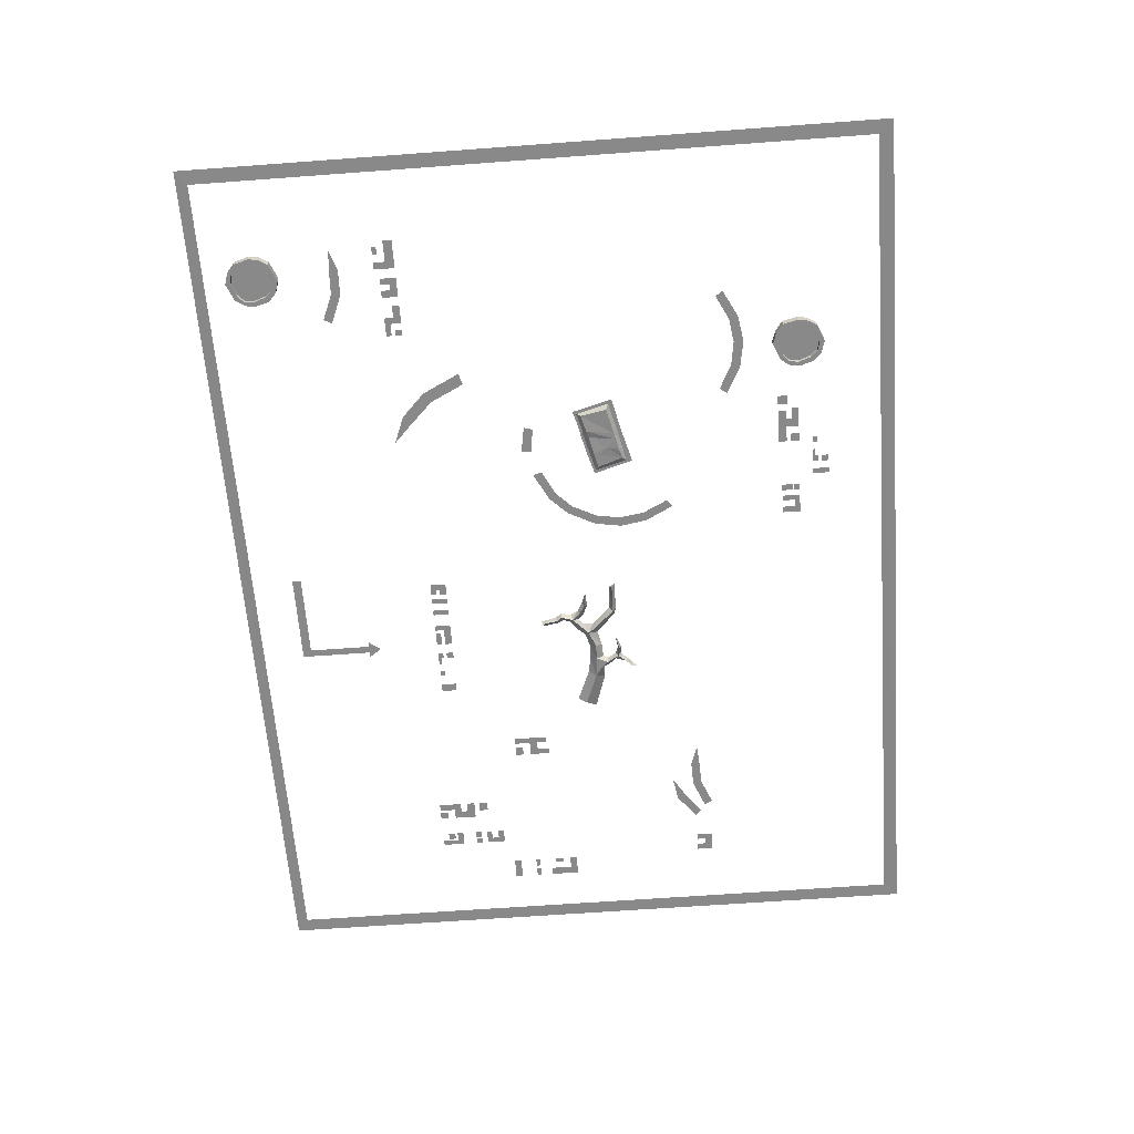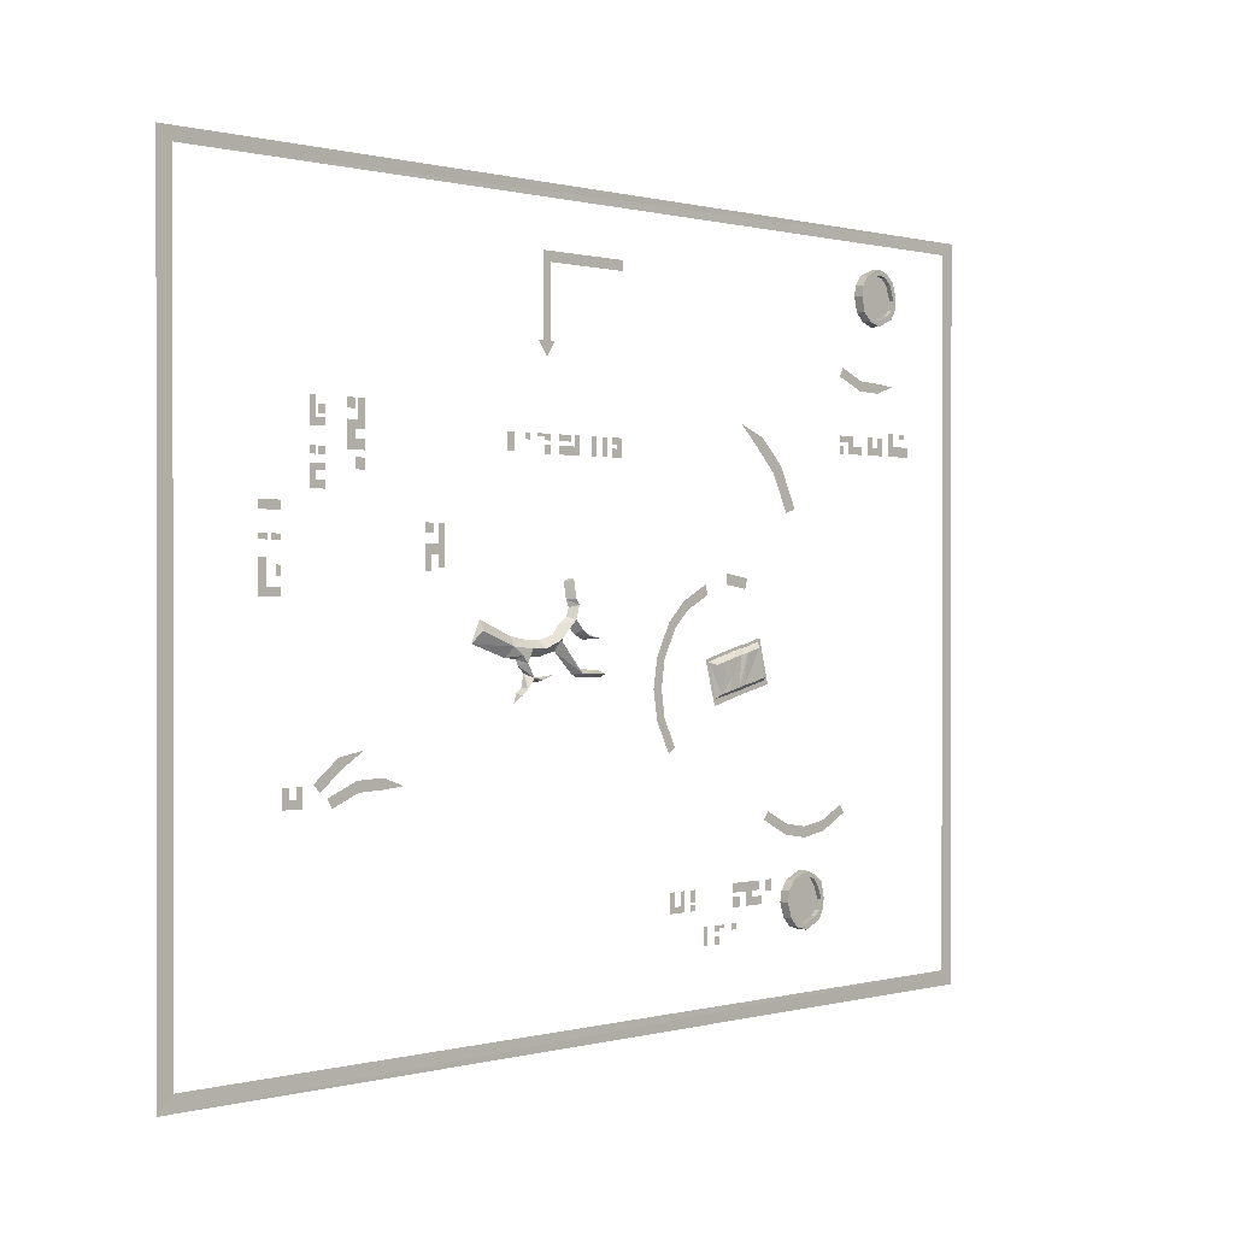
<metadata>
{"format":"obj","ext":"obj","renderer":"f3d","projection":"perspective","resolution":1024,"background":"white","views":[{"elev":-63.3,"azim":-85.7,"up":"+Z"},{"elev":0.4,"azim":133.6,"up":"+Y"}]}
</metadata>
<code>
v -0.9609 0.3672 0.6562
v -0.7188 0.2422 0.6562
v -0.7656 0.1797 0.6562
v -0.9844 0.2891 0.6562
v -0.5625 0.08594 0.6562
v -0.625 0.03906 0.6562
v -0.4375 -0.1562 0.6562
v -0.5156 -0.1797 0.6562
v -0.3984 -0.3906 0.6562
v -0.4844 -0.3906 0.6562
v -0.4375 -0.625 0.6562
v -0.5156 -0.6016 0.6562
v -0.5625 -0.8672 0.6562
v -0.625 -0.8203 0.6562
v -1.625 -1.406 0.6562
v -1.867 -1.531 0.6562
v -1.891 -1.453 0.6562
v -1.672 -1.344 0.6562
v -2.102 -1.57 0.6562
v -2.102 -1.484 0.6562
v -2.336 -1.531 0.6562
v -2.312 -1.453 0.6562
v -2.578 -1.406 0.6562
v -2.531 -1.344 0.6562
v -1.43 0.4141 0.6562
v -1.195 0.4531 0.6562
v -1.195 0.3672 0.6562
v -1.406 0.3359 0.6562
v -1.367 1.57 0.6562
v -1.547 1.398 0.6562
v -1.609 1.477 0.6562
v -1.82 1.273 0.6562
v -1.734 1.211 0.6562
v -1.984 0.9453 0.6562
v -1.883 0.9141 0.6562
v 2.359 -0.7188 0.6562
v 2.578 -0.7578 0.6562
v 2.539 -0.8281 0.6562
v 2.734 -0.9766 0.6562
v 2.789 -0.9219 0.6562
v -3.188 1.945 0.6562
v -3 1.961 0.6562
v -3.008 1.883 0.6562
v -2.781 1.891 0.6562
v -2.797 1.969 0.6562
v -2.531 1.992 0.6562
v -2.57 2.062 0.6562
v 2.016 -0.9688 0.6562
v 2.195 -0.9062 0.6562
v 2.203 -0.9844 0.6562
v 2.406 -0.9922 0.6562
v 2.422 -0.9141 0.6562
v 2.633 -1.086 0.6562
v 2.672 -1.016 0.6562
v 1.734 0.4688 0.5625
v 1.734 0.7656 0.5625
v 1.789 0.7656 0.5625
v 1.789 0.625 0.5625
v 1.789 0.5547 0.5625
v 1.789 0.4688 0.5625
v 1.914 0.625 0.5625
v 1.859 0.5547 0.5625
v 1.859 0.4453 0.5625
v 1.914 0.4453 0.5625
v 3.312 0.8828 0.5625
v 3.312 0.8203 0.5625
v 3.133 0.8203 0.5625
v 3.133 0.8828 0.5625
v 3.133 0.4062 0.5625
v 3.133 0.4766 0.5625
v 3.172 0.4766 0.5625
v 3.172 0.4062 0.5625
v 3.312 0.2734 0.5625
v 3.242 0.5234 0.5625
v 3.312 0.5234 0.5625
v 3.242 0.3359 0.5625
v 3.133 0.2734 0.5625
v 3.133 0.3359 0.5625
v 1.836 0.6953 0.5625
v 1.836 0.7656 0.5625
v 1.914 0.7656 0.5625
v 1.914 0.6953 0.5625
v 3.234 0.6328 0.5625
v 3.234 0.6719 0.5625
v 3.312 0.6719 0.5625
v 3.312 0.6328 0.5625
v 3.133 0.6328 0.5625
v 3.133 0.6719 0.5625
v 3.203 0.6719 0.5625
v 3.203 0.6328 0.5625
v 2.43 1.094 0.5625
v 2.43 1.172 0.5625
v 2.516 1.172 0.5625
v 2.516 1.094 0.5625
v 2.43 1.219 0.5625
v 2.43 1.289 0.5625
v 2.516 1.289 0.5625
v 2.586 1.219 0.5625
v 2.586 1.414 0.5625
v 2.516 1.352 0.5625
v 2.43 1.352 0.5625
v 2.492 1.414 0.5625
v 2.43 1.555 0.5625
v 2.492 1.555 0.5625
v 2.516 1.484 0.5625
v 2.516 1.555 0.5625
v 2.586 1.555 0.5625
v 2.586 1.484 0.5625
v 2.766 0.9609 0.5625
v 2.766 1.016 0.5625
v 2.844 1.016 0.5625
v 2.891 0.9609 0.5625
v 2.844 1.078 0.5625
v 2.891 1.125 0.5625
v 2.766 1.125 0.5625
v 2.766 1.078 0.5625
v 2.891 1.359 0.5625
v 2.844 1.555 0.5625
v 2.891 1.555 0.5625
v 2.844 1.414 0.5625
v 2.766 1.359 0.5625
v 2.766 1.414 0.5625
v 2.844 1.18 0.5625
v 2.844 1.234 0.5625
v 2.891 1.234 0.5625
v 2.891 1.18 0.5625
v 2.766 1.18 0.5625
v 2.766 1.234 0.5625
v 2.828 1.234 0.5625
v 2.828 1.18 0.5625
v 2.766 1.438 0.5625
v 2.766 1.5 0.5625
v 2.828 1.5 0.5625
v 2.828 1.438 0.5625
v 1.086 1.398 0.5625
v 1.156 1.398 0.5625
v 1.156 1.266 0.5625
v 1.086 1.266 0.5625
v 0.9922 1.352 0.5625
v 0.9375 1.352 0.5625
v 0.9375 1.398 0.5625
v 0.9922 1.398 0.5625
v 0.4609 1.258 0.5625
v 0.6562 1.32 0.5625
v 0.6562 1.258 0.5625
v 0.5078 1.32 0.5625
v 0.4609 1.398 0.5625
v 0.5078 1.398 0.5625
v 0.75 1.32 0.5625
v 0.8047 1.32 0.5625
v 0.8047 1.258 0.5625
v 0.75 1.258 0.5625
v 0.75 1.398 0.5625
v 0.8047 1.375 0.5625
v 0.8047 1.352 0.5625
v 0.75 1.352 0.5625
v 0.5391 1.398 0.5625
v 0.6562 1.398 0.5625
v 0.6562 1.352 0.5625
v 0.5391 1.352 0.5625
v 0.08594 1.32 0.5625
v 0.03125 1.258 0.5625
v 0.03125 1.398 0.5625
v 0.08594 1.352 0.5625
v 0.1328 1.352 0.5625
v 0.1328 1.398 0.5625
v 0.1328 1.32 0.5625
v 0.1328 1.258 0.5625
v 0.2266 1.258 0.5625
v 0.1797 1.258 0.5625
v 0.1797 1.398 0.5625
v 0.2266 1.398 0.5625
v -2.578 1.523 0.5625
v -2.414 1.523 0.5625
v -2.414 1.477 0.5625
v -2.523 1.477 0.5625
v -2.523 1.383 0.5625
v -2.578 1.445 0.5625
v -2.688 1.383 0.5625
v -2.688 1.445 0.5625
v -2.828 1.523 0.5625
v -2.766 1.523 0.5625
v -2.766 1.383 0.5625
v -2.828 1.445 0.5625
v -2.883 1.445 0.5625
v -2.938 1.383 0.5625
v -2.883 1.523 0.5625
v -2.938 1.523 0.5625
v -2.461 1.445 0.5625
v -2.414 1.445 0.5625
v -2.414 1.383 0.5625
v -2.461 1.383 0.5625
v 0.8672 1.398 0.5625
v 0.8672 1.375 0.5625
v 0.3438 1.258 0.5625
v 0.2969 1.258 0.5625
v 0.2969 1.398 0.5625
v 0.3438 1.398 0.5625
v -3.227 1.562 0.5625
v -3.156 1.562 0.5625
v -3.156 1.523 0.5625
v -3.227 1.523 0.5625
v -3.023 1.383 0.5625
v -3.273 1.383 0.5625
v -3.273 1.461 0.5625
v -3.086 1.461 0.5625
v -3.086 1.562 0.5625
v -3.023 1.562 0.5625
v -1.602 -1.844 0.5625
v -1.523 -1.844 0.5625
v -1.523 -1.93 0.5625
v -1.602 -1.93 0.5625
v -0.5234 -1.859 0.5625
v -0.4688 -1.859 0.5625
v -0.4688 -2.016 0.5625
v -0.5234 -1.969 0.5625
v -0.5859 -1.969 0.5625
v -0.6328 -2.016 0.5625
v -0.5859 -1.859 0.5625
v -0.6328 -1.859 0.5625
v -0.7422 -1.969 0.5625
v -0.6875 -1.969 0.5625
v -0.6875 -2.016 0.5625
v -0.7422 -2.016 0.5625
v -0.7422 -1.859 0.5625
v -0.6875 -1.859 0.5625
v -0.6875 -1.953 0.5625
v -0.7422 -1.953 0.5625
v -1.141 -2.188 0.5625
v -1.195 -2.188 0.5625
v -1.195 -2.141 0.5625
v -1.141 -2.141 0.5625
v -1.008 -2.219 0.5625
v -0.9531 -2.219 0.5625
v -0.9531 -2.281 0.5625
v -1.008 -2.281 0.5625
v -1.008 -2.164 0.5625
v -0.9531 -2.141 0.5625
v -0.9531 -2.188 0.5625
v -1.008 -2.188 0.5625
v 3.062 -0.9219 0.5625
v 3.125 -0.9219 0.5625
v 3.125 -1.062 0.5625
v 3.062 -1 0.5625
v 3.008 -1 0.5625
v 2.953 -1.062 0.5625
v 3.008 -0.9219 0.5625
v 2.953 -0.9219 0.5625
v -1.07 -2.141 0.5625
v -1.07 -2.164 0.5625
v -0.8359 -2.281 0.5625
v -0.8828 -2.281 0.5625
v -0.8828 -2.141 0.5625
v -0.8359 -2.141 0.5625
v -1.461 -1.844 0.5625
v -1.164 -1.844 0.5625
v -1.164 -1.914 0.5625
v -1.305 -1.914 0.5625
v -1.383 -1.914 0.5625
v -1.461 -1.914 0.5625
v -1.305 -2.023 0.5625
v -1.383 -1.961 0.5625
v -1.484 -1.961 0.5625
v -1.484 -2.023 0.5625
v -1.234 -1.945 0.5625
v -1.164 -1.945 0.5625
v -1.164 -2.023 0.5625
v -1.234 -2.023 0.5625
v 0.7344 2.672 0.6406
v 0.7344 2.047 0.6406
v 0.6719 2.047 0.6406
v 0.6719 2.594 0.6406
v -0.0625 2.594 0.6406
v -0.0625 2.672 0.6406
v 0.7812 2.047 0.6406
v 0.7031 1.938 0.6406
v 0.625 2.047 0.6406
v 1.008 -0.125 0.5625
v 0.9609 -0.1797 0.5625
v 0.9141 -0.07812 0.5625
v 1.094 -0.0625 0.5625
v 1.133 -0.1406 0.6172
v 1.031 -0.1484 0.6172
v 1.008 -0.1953 0.6172
v 0.8984 -0.2812 0.5625
v 0.8984 -0.2578 0.6172
v 0.9375 -0.1875 0.6172
v 0.9219 -0.1406 0.6172
v 0.7812 -0.07812 0.5625
v 0.8047 -0.02344 0.6172
v 0.9453 -0.01562 0.6172
v 1.078 0.007812 0.6172
v 1.383 0.04688 0.5625
v 1.445 -0.03906 0.6172
v 1.367 0.125 0.6172
v 0.8281 -0.3125 0.6172
v 0.7109 -0.2656 0.6016
v 0.7109 -0.2656 0.5859
v 0.8203 -0.2969 0.5625
v 0.8906 -0.3047 0.6172
v 0.9219 -0.3203 0.6172
v 0.9688 -0.3828 0.6172
v 0.9609 -0.3516 0.5625
v 1.016 -0.4141 0.6172
v 1.016 -0.3984 0.5625
v 1.047 -0.4531 0.6172
v 1.023 -0.3828 0.6172
v 0.9766 -0.3438 0.6172
v 0.9531 -0.25 0.6172
v 0.8281 -0.2812 0.6172
v 0.7891 -0.1328 0.6172
v 0.6406 -0.02344 0.5625
v 0.6719 0.01562 0.6172
v 0.6562 -0.1016 0.6172
v 0.4297 -0.2578 0.5625
v 0.4141 -0.2266 0.6172
v 0.5703 -0.0625 0.6172
v 0.5703 0.01562 0.6172
v 0.4922 0.1172 0.5625
v 0.625 0.07812 0.6172
v 0.5625 0.3828 0.6172
v 0.5391 0.2578 0.6172
v 0.4922 0.2656 0.5625
v 0.5156 0.3984 0.5625
v 0.5156 0.4062 0.6172
v 0.4844 0.2812 0.6172
v 0.4453 0.2266 0.6172
v 0.4609 0.2188 0.5625
v 0.4609 0.1328 0.6172
v 0.4297 0.07031 0.6172
v 0.4219 0.04688 0.5625
v 0.3516 0.02344 0.6172
v 0.3516 0 0.5625
v 0.2344 -0.01562 0.5938
v 0.2344 -0.01562 0.5859
v 0.375 -0.02344 0.6172
v 0.4609 0.01562 0.6172
v 0.5156 0.07031 0.6172
v 0.5156 0.2031 0.6172
v 0.5391 0.1406 0.6172
v 0.4844 -0.2656 0.6172
v 0.4297 -0.2891 0.6172
v 0.1797 -0.2656 0.5781
v 0.2031 -0.2422 0.6328
v 0.1797 -0.2891 0.6328
v -2.164 -1.852 0.6094
v -2.07 -1.82 0.6094
v -2.07 -1.867 0.6094
v -2.156 -1.883 0.6094
v -2.25 -1.914 0.6094
v -2.25 -1.914 0.6875
v -2.164 -1.852 0.6875
v -2.07 -1.82 0.6875
v -1.922 -1.883 0.6094
v -1.961 -1.906 0.6094
v -1.961 -1.906 0.6484
v -2.07 -1.867 0.6484
v -2.156 -1.883 0.6484
v -2.203 -1.938 0.6094
v -2.281 -2.047 0.6094
v -2.281 -2.047 0.6875
v -2.25 -2.055 0.6094
v -2.266 -2.133 0.6094
v -2.266 -2.133 0.6875
v -2.227 -2.133 0.6094
v -2.219 -2.211 0.6094
v -2.219 -2.211 0.6875
v -2.172 -2.18 0.6094
v -2.07 -2.273 0.6094
v -2.07 -2.273 0.6875
v -2.055 -2.227 0.6094
v -1.961 -2.242 0.6094
v -1.961 -2.242 0.6875
v -1.984 -2.211 0.6094
v -1.891 -2.172 0.6094
v -1.891 -2.172 0.6875
v -1.93 -2.148 0.6094
v -1.852 -2.047 0.6094
v -1.852 -2.047 0.6875
v -1.891 -2.039 0.6094
v -1.867 -1.961 0.6094
v -1.867 -1.961 0.6875
v -1.906 -1.961 0.6094
v -1.922 -1.883 0.6875
v -1.906 -1.961 0.6484
v -2 -1.961 0.6484
v -2.055 -1.945 0.6484
v -2.203 -1.938 0.6484
v -2.25 -2.055 0.6484
v -2.227 -2.133 0.6484
v -2.172 -2.18 0.6484
v -2.055 -2.227 0.6484
v -1.984 -2.211 0.6484
v -1.93 -2.148 0.6484
v -1.891 -2.039 0.6484
v -2.023 -2.023 0.6484
v -2.07 -2.008 0.6484
v -2.102 -2.07 0.6484
v -2.117 -2.133 0.6484
v -2.062 -2.156 0.6484
v -2.047 -2.094 0.6484
v -3.062 2.828 0.6094
v -2.969 2.859 0.6094
v -2.969 2.812 0.6094
v -3.047 2.797 0.6094
v -3.141 2.766 0.6094
v -3.141 2.766 0.6875
v -3.062 2.828 0.6875
v -2.969 2.859 0.6875
v -2.82 2.797 0.6094
v -2.859 2.773 0.6094
v -2.859 2.773 0.6484
v -2.969 2.812 0.6484
v -3.047 2.797 0.6484
v -3.102 2.742 0.6094
v -3.18 2.633 0.6094
v -3.18 2.633 0.6875
v -3.148 2.625 0.6094
v -3.164 2.547 0.6094
v -3.164 2.547 0.6875
v -3.125 2.547 0.6094
v -3.117 2.469 0.6094
v -3.117 2.469 0.6875
v -3.07 2.5 0.6094
v -2.961 2.406 0.6094
v -2.961 2.406 0.6875
v -2.953 2.453 0.6094
v -2.859 2.438 0.6094
v -2.859 2.438 0.6875
v -2.883 2.469 0.6094
v -2.781 2.508 0.6094
v -2.781 2.508 0.6875
v -2.828 2.531 0.6094
v -2.75 2.633 0.6094
v -2.75 2.633 0.6875
v -2.789 2.641 0.6094
v -2.766 2.719 0.6094
v -2.766 2.719 0.6875
v -2.797 2.719 0.6094
v -2.82 2.797 0.6875
v -2.797 2.719 0.6484
v -2.891 2.719 0.6484
v -2.953 2.734 0.6484
v -3.102 2.742 0.6484
v -3.148 2.625 0.6484
v -3.125 2.547 0.6484
v -3.07 2.5 0.6484
v -2.953 2.453 0.6484
v -2.883 2.469 0.6484
v -2.828 2.531 0.6484
v -2.789 2.641 0.6484
v -2.922 2.656 0.6484
v -2.969 2.672 0.6484
v -3 2.609 0.6484
v -3.016 2.547 0.6484
v -2.961 2.523 0.6484
v -2.945 2.586 0.6484
v -1.141 -0.2422 0.6016
v -1.023 -0.2266 0.6016
v -1.094 -0.4453 0.6094
v -1.203 -0.3203 0.6016
v -1.148 -0.1953 0.6016
v -1.117 -0.1641 0.6406
v -0.9766 -0.2031 0.6406
v -1.055 -0.4766 0.6406
v -1.18 -0.4219 0.6016
v -1.281 -0.3984 0.6016
v -1.312 -0.1562 0.6094
v -1.328 -0.1094 0.6406
v -1.328 -0.08594 0.6406
v -1.109 -0.1406 0.6406
v -0.9453 -0.1875 0.6406
v -1.047 -0.5312 0.6406
v -1.18 -0.4531 0.6406
v -1.273 -0.4297 0.6406
v -1.336 -0.3828 0.6016
v -1.375 -0.1406 0.6016
v -1.383 -0.1016 0.6406
v -1.383 -0.07812 0.6406
v -1.453 -0.3594 0.6016
v -1.57 -0.3281 0.6016
v -1.523 -0.1016 0.6094
v -1.328 -0.4219 0.6406
v -1.445 -0.3906 0.6406
v -1.609 -0.3516 0.6406
v -1.531 -0.0625 0.6406
v -1.195 -0.4922 0.6406
v -1.258 -0.4766 0.6406
v -1.445 -0.4297 0.6406
v -1.312 -0.4609 0.6406
v -1.555 -0.03125 0.6406
v -1.648 -0.3828 0.6406
v -3.852 -2.766 0.6562
v 3.82 -2.766 0.75
v 3.945 -2.891 0.75
v -3.977 -2.891 0.6562
v -3.852 3.055 0.6562
v -3.977 3.156 0.6562
v 3.82 3.055 0.75
v 3.945 3.156 0.75
f 1 2 3
f 1 3 4
f 2 5 6
f 2 6 3
f 5 7 8
f 5 8 6
f 7 9 10
f 7 10 8
f 9 11 12
f 9 12 10
f 11 13 14
f 11 14 12
f 15 16 17
f 15 17 18
f 16 19 20
f 16 20 17
f 19 21 22
f 19 22 20
f 21 23 24
f 21 24 22
f 25 26 27
f 25 27 28
f 493 494 495
f 493 495 496
f 493 496 497
f 497 496 498
f 497 498 499
f 499 498 500
f 499 500 494
f 494 500 495
f 29 30 31
f 31 30 32
f 32 30 33
f 32 33 34
f 34 33 35
f 36 37 38
f 38 37 39
f 39 37 40
f 41 42 43
f 43 42 44
f 44 42 45
f 44 45 46
f 46 45 47
f 48 49 50
f 50 49 51
f 51 49 52
f 51 52 53
f 53 52 54
f 269 270 271
f 269 271 272
f 269 272 273
f 269 273 274
f 275 276 277
f 55 56 57
f 55 57 58
f 55 58 59
f 55 59 60
f 61 62 59
f 61 59 58
f 63 62 61
f 63 61 64
f 65 66 67
f 65 67 68
f 79 80 81
f 79 81 82
f 83 84 85
f 83 85 86
f 87 88 89
f 87 89 90
f 91 92 93
f 91 93 94
f 109 110 111
f 109 111 112
f 112 111 113
f 112 113 114
f 114 113 115
f 115 113 116
f 117 118 119
f 118 117 120
f 120 117 121
f 120 121 122
f 123 124 125
f 123 125 126
f 127 128 129
f 127 129 130
f 131 132 133
f 131 133 134
f 135 136 137
f 135 137 138
f 139 140 141
f 139 141 142
f 149 150 151
f 149 151 152
f 153 154 155
f 153 155 156
f 161 162 163
f 161 163 164
f 164 163 165
f 165 163 166
f 167 168 162
f 167 162 161
f 169 170 171
f 169 171 172
f 181 182 183
f 181 183 184
f 184 183 185
f 185 183 186
f 185 186 187
f 187 186 188
f 153 193 194
f 153 194 154
f 195 196 197
f 195 197 198
f 199 200 201
f 199 201 202
f 203 204 205
f 203 205 206
f 203 206 207
f 203 207 208
f 209 210 211
f 209 211 212
f 213 214 215
f 213 215 216
f 216 215 217
f 217 215 218
f 217 218 219
f 219 218 220
f 221 222 223
f 221 223 224
f 225 226 227
f 225 227 228
f 241 242 243
f 241 243 244
f 244 243 245
f 245 243 246
f 245 246 247
f 247 246 248
f 251 252 253
f 251 253 254
f 255 256 257
f 255 257 258
f 255 258 259
f 255 259 260
f 261 262 259
f 261 259 258
f 263 262 261
f 263 261 264
f 265 266 267
f 265 267 268
f 69 70 71
f 69 71 72
f 73 74 75
f 74 73 76
f 76 73 77
f 76 77 78
f 95 96 97
f 95 97 98
f 98 97 99
f 99 97 100
f 99 100 101
f 99 101 102
f 102 101 103
f 102 103 104
f 105 106 107
f 105 107 108
f 143 144 145
f 144 143 146
f 146 143 147
f 146 147 148
f 157 158 159
f 157 159 160
f 173 174 175
f 173 175 176
f 173 176 177
f 173 177 178
f 178 177 179
f 178 179 180
f 189 190 191
f 189 191 192
f 229 230 231
f 229 231 232
f 233 234 235
f 233 235 236
f 237 238 239
f 237 239 240
f 249 238 237
f 249 237 250
f 278 279 280
f 278 280 281
f 278 281 282
f 278 282 283
f 278 283 279
f 279 283 284
f 279 284 285
f 279 285 286
f 279 286 287
f 279 287 280
f 280 287 288
f 280 288 289
f 280 289 290
f 280 290 291
f 280 291 281
f 281 291 292
f 281 292 293
f 281 293 294
f 281 294 282
f 295 294 293
f 295 293 292
f 296 297 298
f 296 298 299
f 296 299 300
f 300 299 285
f 300 285 301
f 301 285 302
f 302 285 303
f 302 303 304
f 304 303 305
f 304 305 306
f 306 305 307
f 307 305 308
f 308 305 303
f 308 303 309
f 309 303 285
f 309 285 284
f 297 310 299
f 297 299 298
f 310 286 285
f 310 285 299
f 288 311 289
f 289 311 312
f 289 312 313
f 289 313 290
f 311 314 312
f 312 314 315
f 312 315 316
f 312 316 317
f 312 317 318
f 312 318 319
f 312 319 320
f 312 320 313
f 321 322 323
f 321 323 324
f 321 324 325
f 325 324 326
f 326 324 323
f 326 323 327
f 327 323 328
f 327 328 329
f 329 328 319
f 329 319 330
f 330 319 331
f 330 331 332
f 332 331 333
f 332 333 334
f 334 333 335
f 334 335 336
f 336 335 333
f 336 333 337
f 337 333 331
f 337 331 338
f 338 331 319
f 338 319 318
f 322 339 328
f 322 328 323
f 339 340 319
f 339 319 328
f 340 320 319
f 314 341 315
f 315 341 342
f 315 342 343
f 315 343 344
f 315 344 316
f 345 344 343
f 345 343 342
f 346 347 348
f 346 348 349
f 346 349 350
f 347 354 355
f 347 355 348
f 349 359 350
f 350 359 360
f 360 359 362
f 360 362 363
f 363 362 365
f 363 365 366
f 366 365 368
f 366 368 369
f 369 368 371
f 369 371 372
f 372 371 374
f 372 374 375
f 375 374 377
f 375 377 378
f 378 377 380
f 378 380 381
f 381 380 383
f 381 383 354
f 354 383 355
f 402 403 404
f 402 404 405
f 402 405 406
f 403 410 411
f 403 411 404
f 405 415 406
f 406 415 416
f 416 415 418
f 416 418 419
f 419 418 421
f 419 421 422
f 422 421 424
f 422 424 425
f 425 424 427
f 425 427 428
f 428 427 430
f 428 430 431
f 431 430 433
f 431 433 434
f 434 433 436
f 434 436 437
f 437 436 439
f 437 439 410
f 410 439 411
f 346 350 351
f 346 351 352
f 346 352 347
f 347 352 353
f 347 353 354
f 350 360 361
f 350 361 351
f 360 363 364
f 360 364 361
f 363 366 367
f 363 367 364
f 366 369 370
f 366 370 367
f 369 372 373
f 369 373 370
f 372 375 376
f 372 376 373
f 375 378 379
f 375 379 376
f 378 381 382
f 378 382 379
f 381 354 384
f 381 384 382
f 354 353 384
f 402 406 407
f 402 407 408
f 402 408 403
f 403 408 409
f 403 409 410
f 406 416 417
f 406 417 407
f 416 419 420
f 416 420 417
f 419 422 423
f 419 423 420
f 422 425 426
f 422 426 423
f 425 428 429
f 425 429 426
f 428 431 432
f 428 432 429
f 431 434 435
f 431 435 432
f 434 437 438
f 434 438 435
f 437 410 440
f 437 440 438
f 410 409 440
f 348 355 356
f 348 356 357
f 348 357 349
f 349 357 358
f 349 358 359
f 355 383 385
f 355 385 356
f 358 388 359
f 359 388 362
f 362 388 389
f 362 389 365
f 365 389 390
f 365 390 368
f 368 390 391
f 368 391 371
f 371 391 392
f 371 392 374
f 374 392 393
f 374 393 377
f 377 393 394
f 377 394 380
f 380 394 395
f 380 395 383
f 383 395 385
f 404 411 412
f 404 412 413
f 404 413 405
f 405 413 414
f 405 414 415
f 411 439 441
f 411 441 412
f 414 444 415
f 415 444 418
f 418 444 445
f 418 445 421
f 421 445 446
f 421 446 424
f 424 446 447
f 424 447 427
f 427 447 448
f 427 448 430
f 430 448 449
f 430 449 433
f 433 449 450
f 433 450 436
f 436 450 451
f 436 451 439
f 439 451 441
f 356 385 386
f 356 386 357
f 357 386 387
f 357 387 358
f 358 387 388
f 385 395 396
f 385 396 386
f 387 397 388
f 388 397 398
f 388 398 389
f 389 398 390
f 390 398 399
f 390 399 391
f 391 399 392
f 392 399 400
f 392 400 393
f 393 400 394
f 394 400 401
f 394 401 395
f 395 401 396
f 396 401 397
f 397 401 398
f 412 441 442
f 412 442 413
f 413 442 443
f 413 443 414
f 414 443 444
f 441 451 452
f 441 452 442
f 443 453 444
f 444 453 454
f 444 454 445
f 445 454 446
f 446 454 455
f 446 455 447
f 447 455 448
f 448 455 456
f 448 456 449
f 449 456 450
f 450 456 457
f 450 457 451
f 451 457 452
f 452 457 453
f 453 457 454
f 386 396 397
f 386 397 387
f 398 401 399
f 399 401 400
f 442 452 453
f 442 453 443
f 454 457 455
f 455 457 456
f 458 459 460
f 458 460 461
f 458 462 459
f 460 466 461
f 458 461 462
f 461 466 467
f 461 467 468
f 461 468 462
f 467 475 476
f 468 477 478
f 468 478 469
f 480 481 482
f 475 483 476
f 489 484 490
f 490 484 483
f 486 491 478
f 478 491 479
f 459 462 463
f 459 463 464
f 459 464 460
f 460 464 465
f 460 465 466
f 465 474 466
f 462 468 469
f 462 469 463
f 466 474 475
f 466 475 467
f 469 478 479
f 469 479 470
f 480 484 481
f 481 484 485
f 481 485 482
f 482 485 486
f 475 488 483
f 490 483 488
f 463 469 470
f 463 470 471
f 474 487 475
f 475 487 488
f 489 485 484
f 485 492 491
f 485 491 486
f 485 489 492
f 463 471 464
f 464 471 472
f 464 472 473
f 464 473 465
f 465 473 474
f 474 473 487
f 467 476 477
f 467 477 468
f 480 476 483
f 480 483 484
f 482 486 477
f 486 478 477
f 480 482 476
f 482 477 476

</code>
